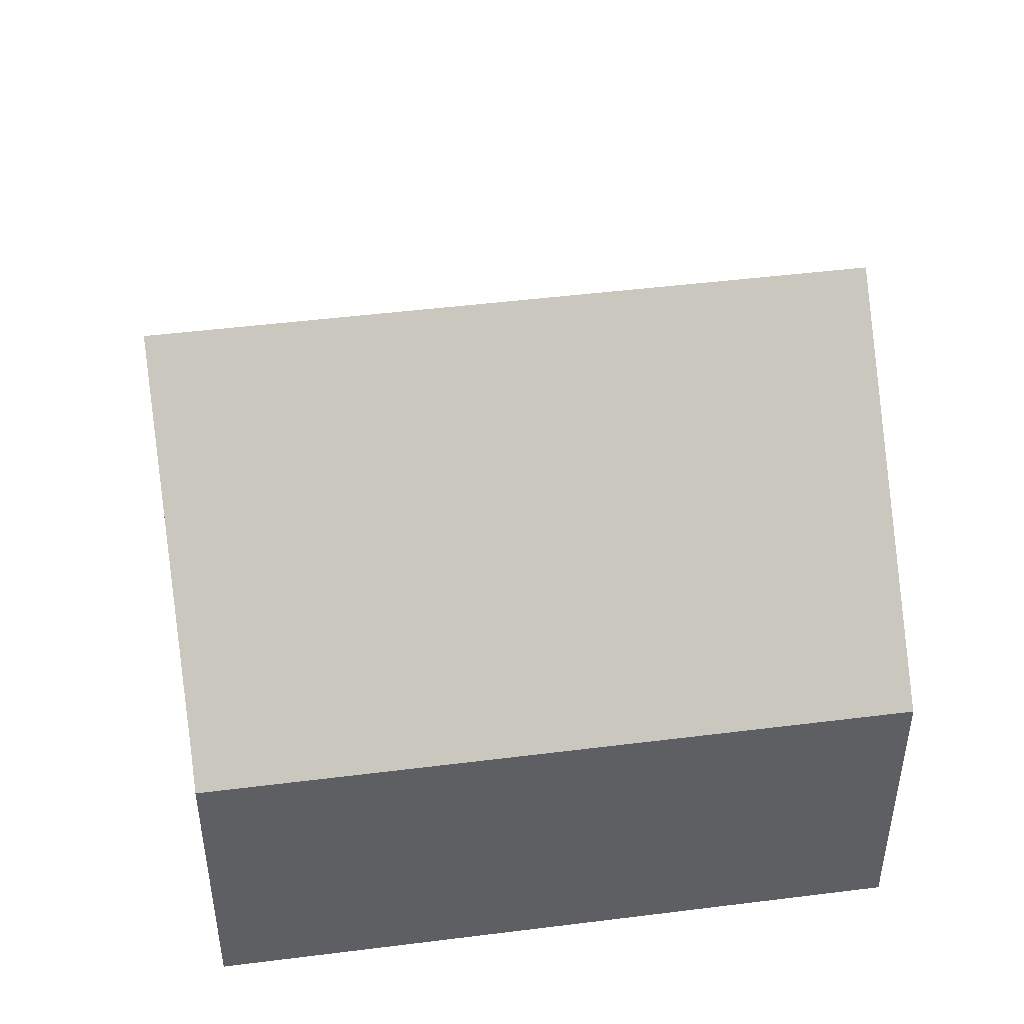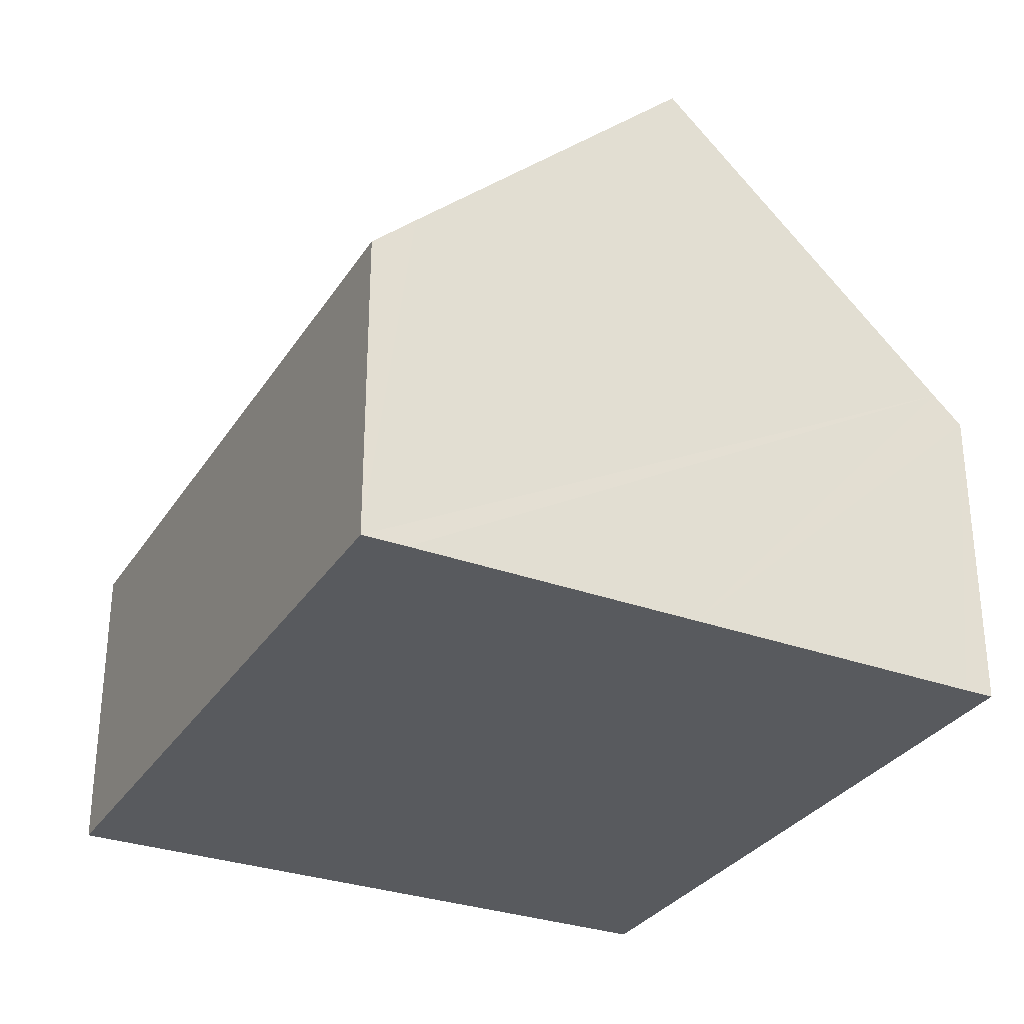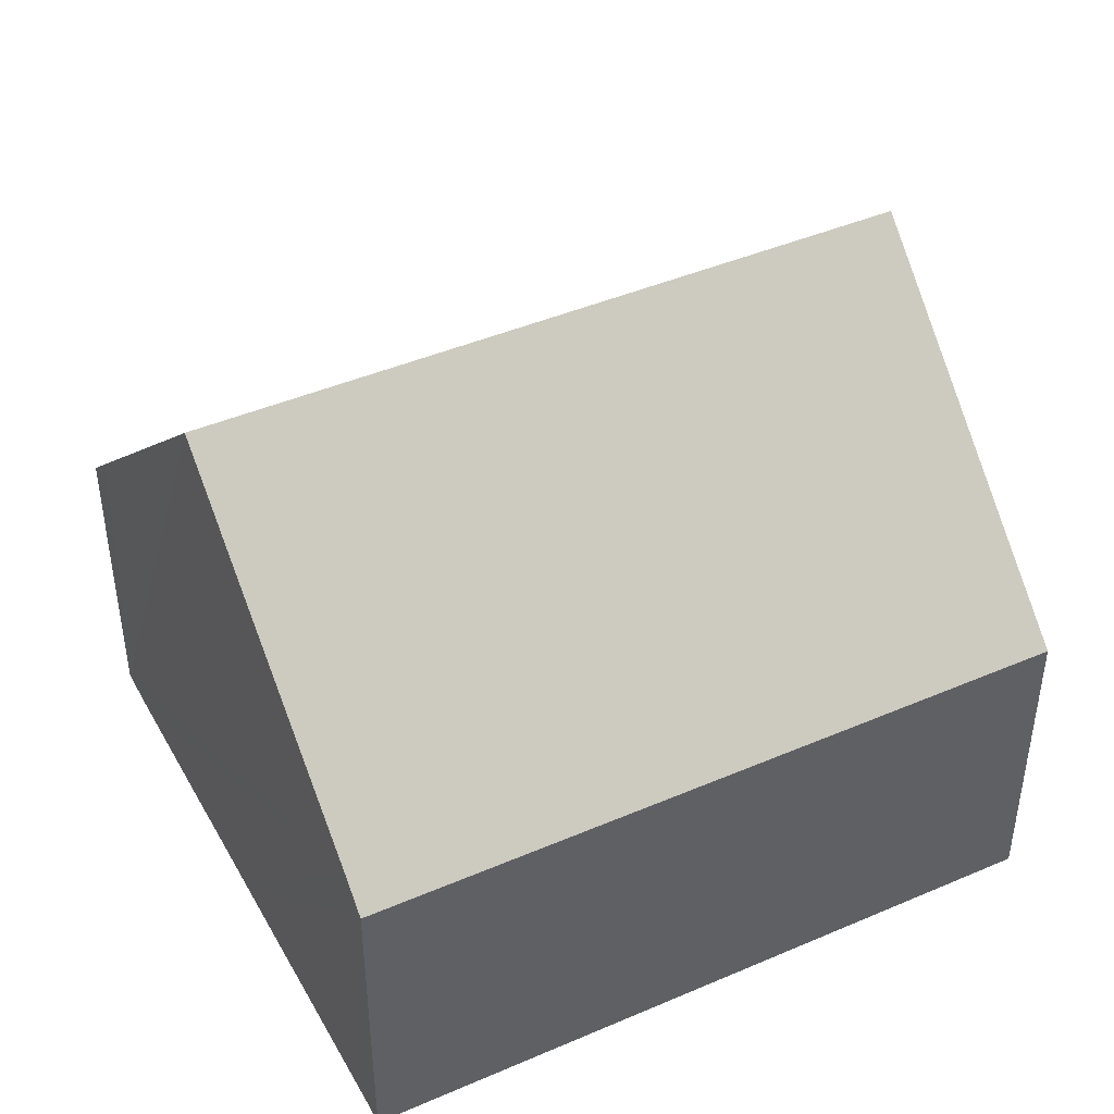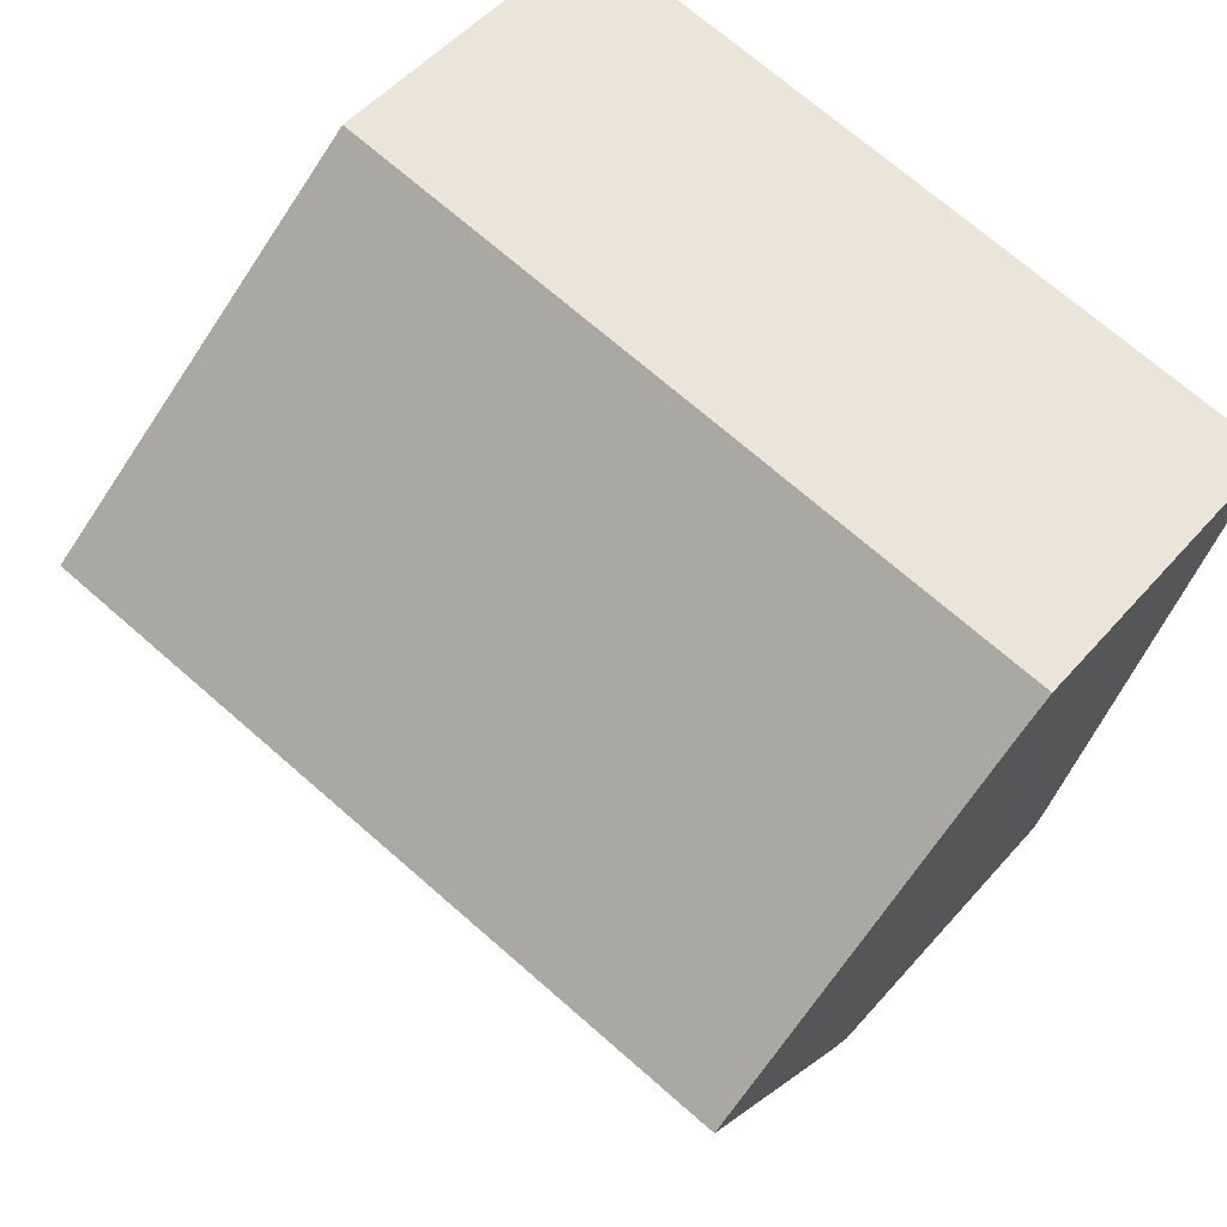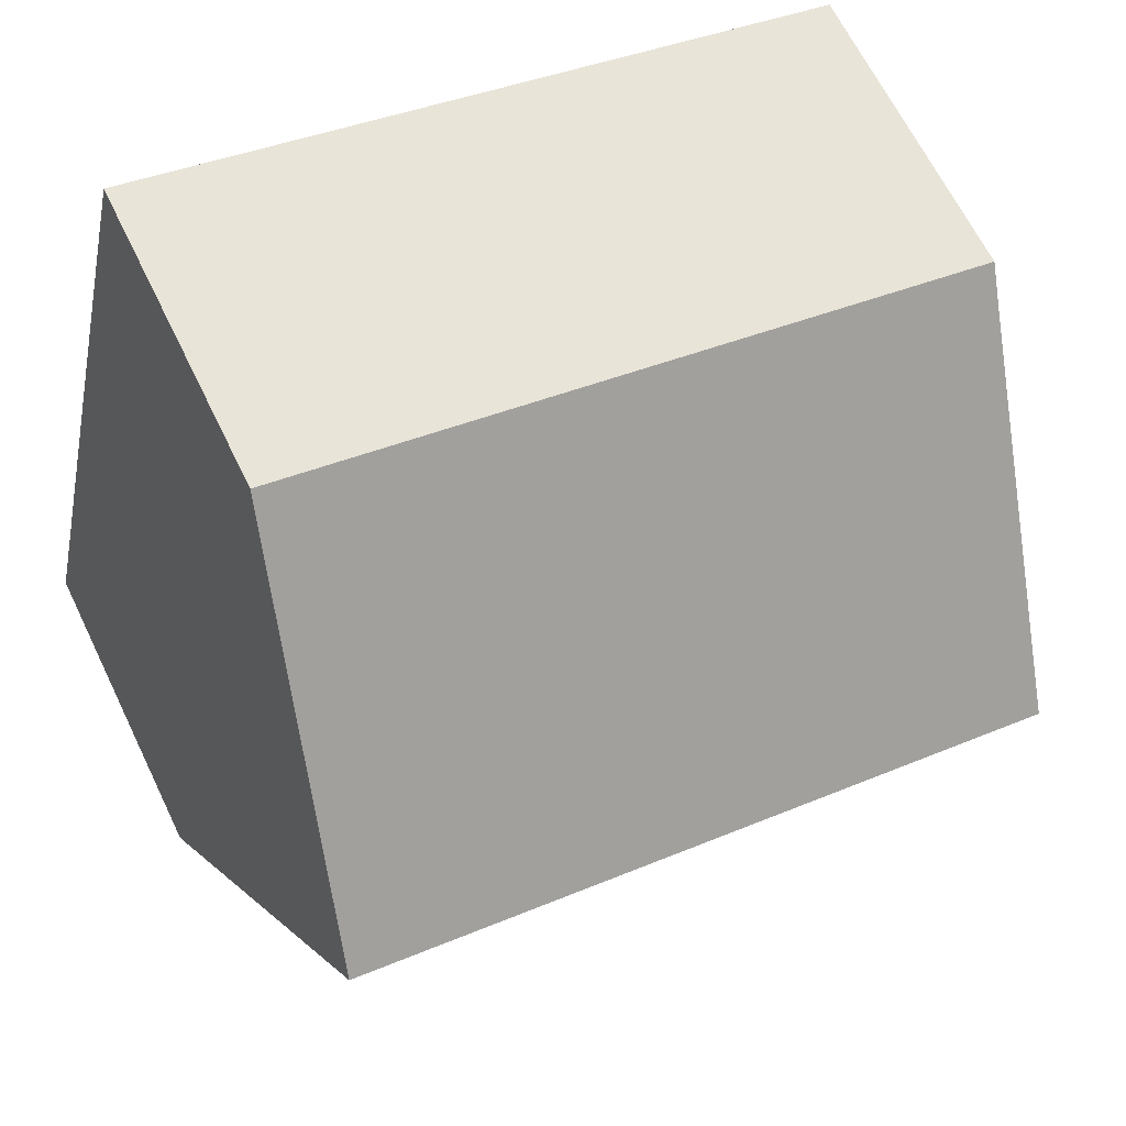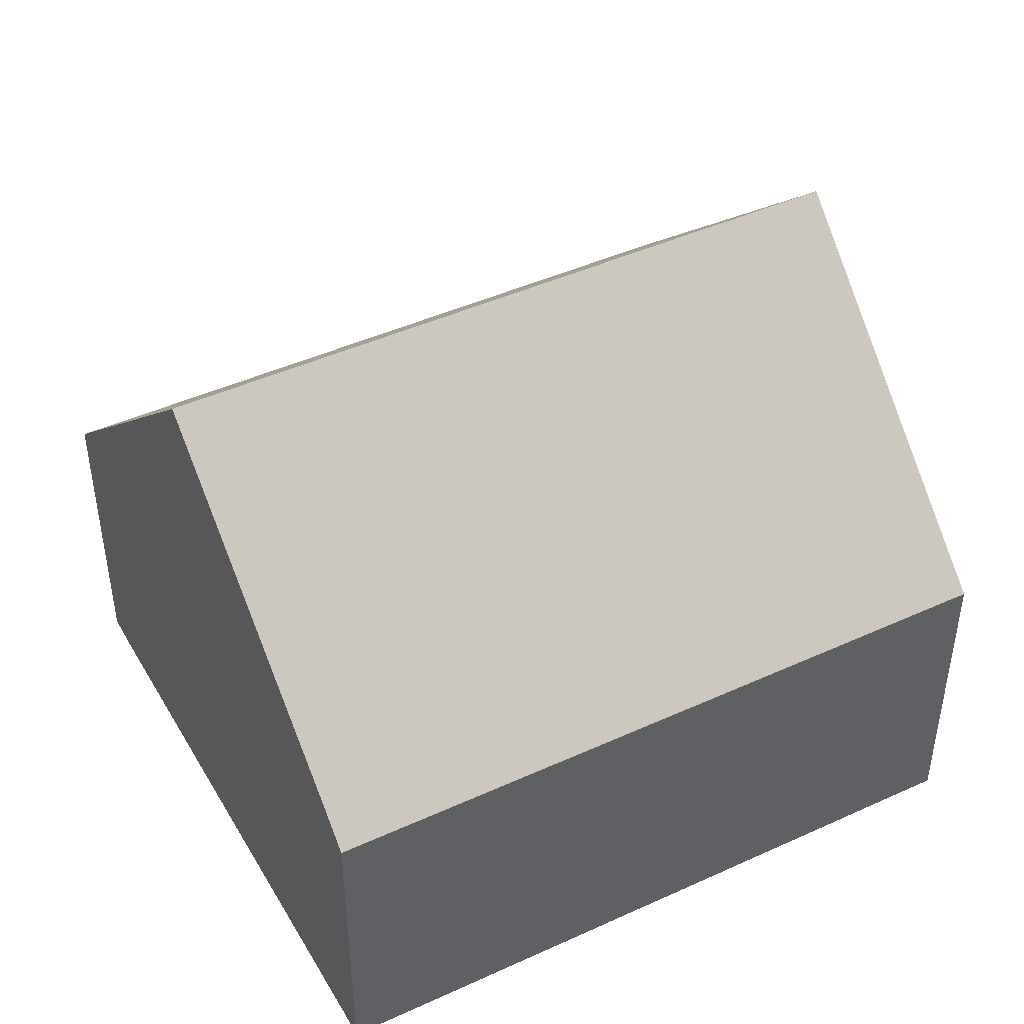
<metadata>
{"format":"obj","ext":"obj","renderer":"f3d","projection":"perspective","resolution":1024,"background":"white","views":[{"elev":46.7,"azim":-21.1,"up":"+Y"},{"elev":-30.7,"azim":-130.0,"up":"+Y"},{"elev":43.6,"azim":-39.8,"up":"+Y"},{"elev":51.1,"azim":-140.6,"up":"+Z"},{"elev":65.1,"azim":154.1,"up":"+Z"},{"elev":44.7,"azim":-40.9,"up":"+Y"}]}
</metadata>
<code>
v  1.916 5.095 -8.844
v  12.39 4.515 -7.084
v  2.059 4.515 -9.464
v  11.3 8.926 -2.365
v  1.028 8.926 -4.732
v  10.22 4.515 2.354
v  0.098 4.912 -0.424
v  0 4.515 2.765e-16
v  0 0 0
v  10.22 -1.441e-16 2.354
v  11.3 1.448e-16 -2.365
v  12.39 4.338e-16 -7.084
v  2.059 5.795e-16 -9.464
v  1.916 5.415e-16 -8.844
v  1.028 2.898e-16 -4.732
v  0.098 2.596e-17 -0.424
g defaultobject
f 1 2 3
f 2 1 4
f 4 1 5
f 6 7 8
f 7 6 5
f 5 6 4
f 9 6 8
f 6 9 10
f 10 4 6
f 4 10 2
f 2 10 11
f 2 11 12
f 12 3 2
f 3 12 13
f 13 1 3
f 1 13 5
f 5 13 7
f 7 13 14
f 7 14 15
f 7 15 8
f 8 15 16
f 8 16 9
f 11 13 12
f 13 11 10
f 13 10 16
f 16 10 9
f 13 16 14
f 14 16 15

</code>
